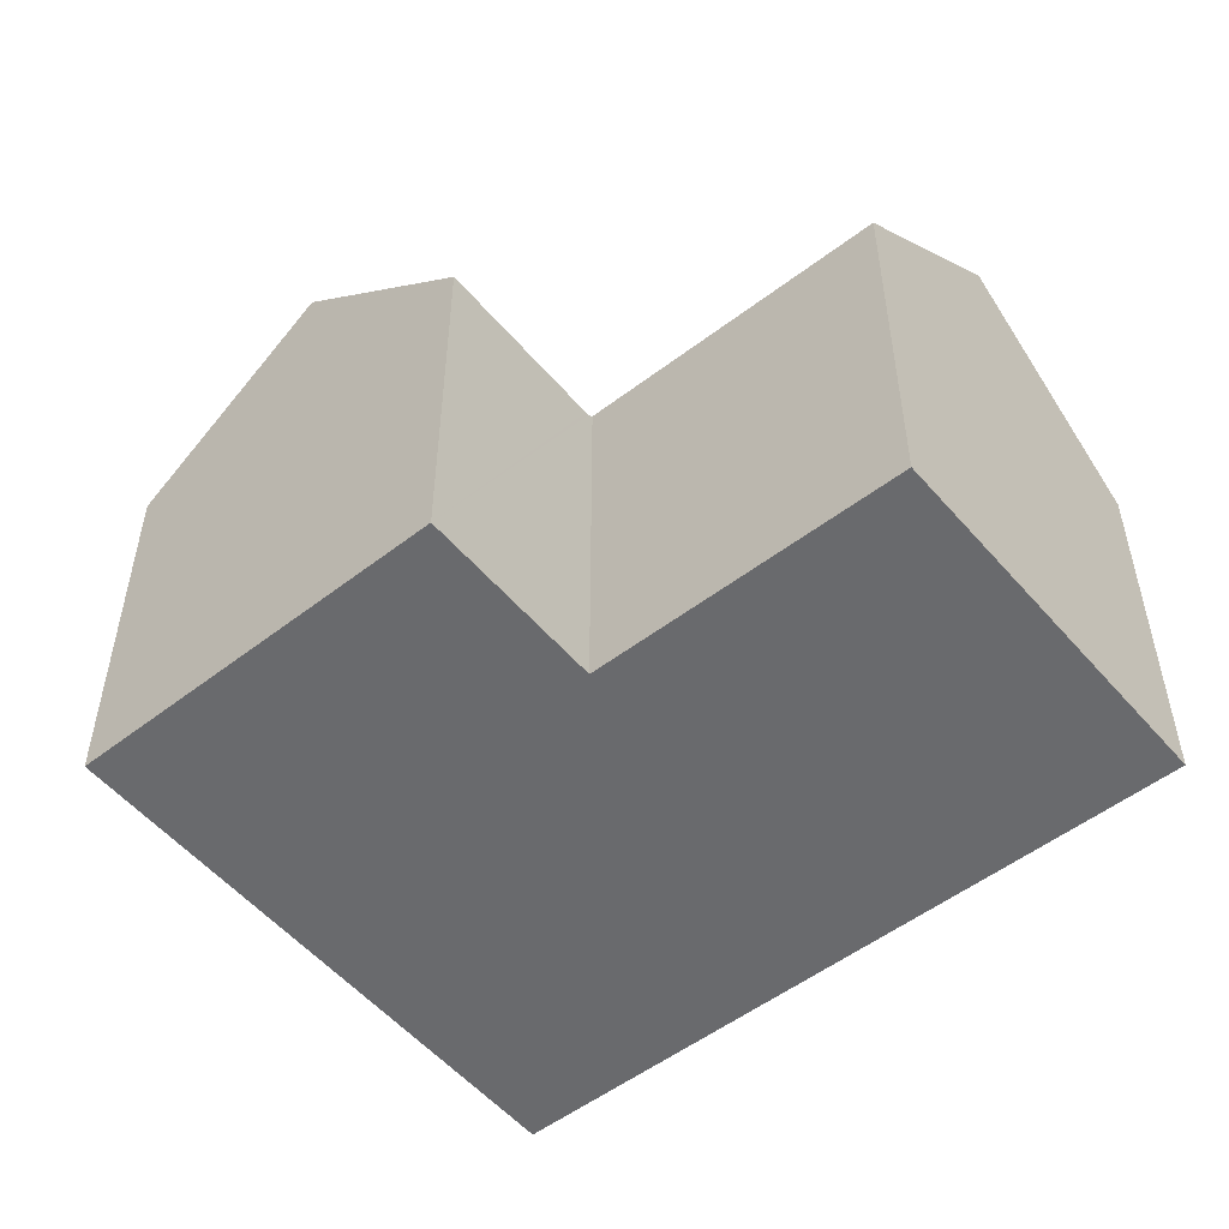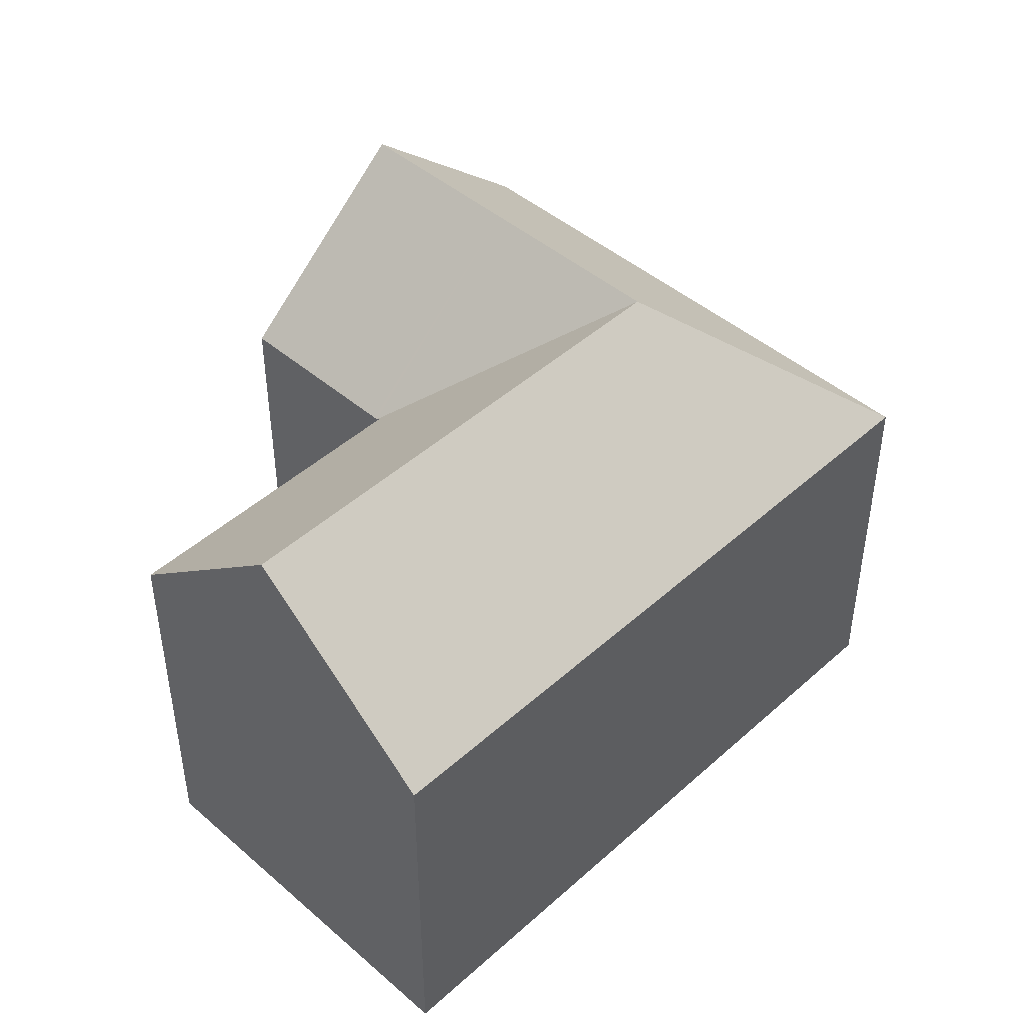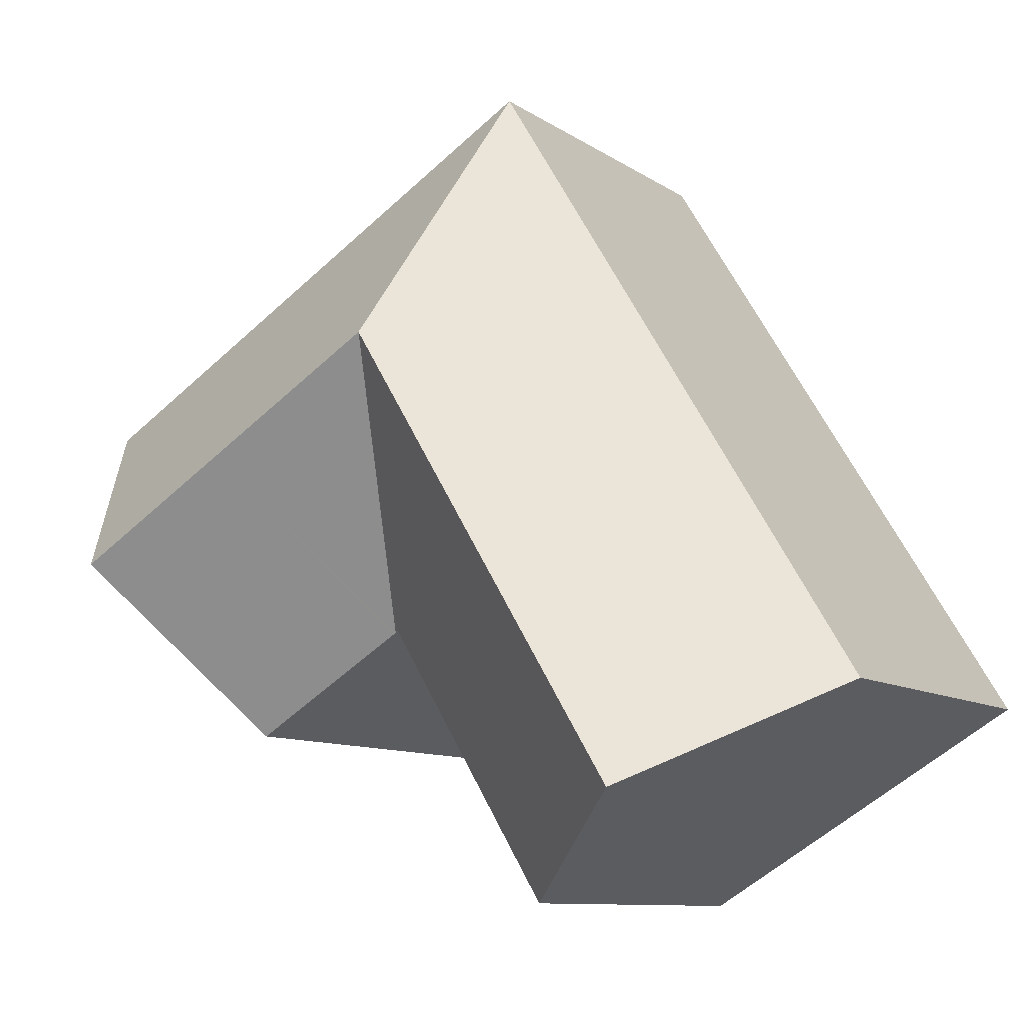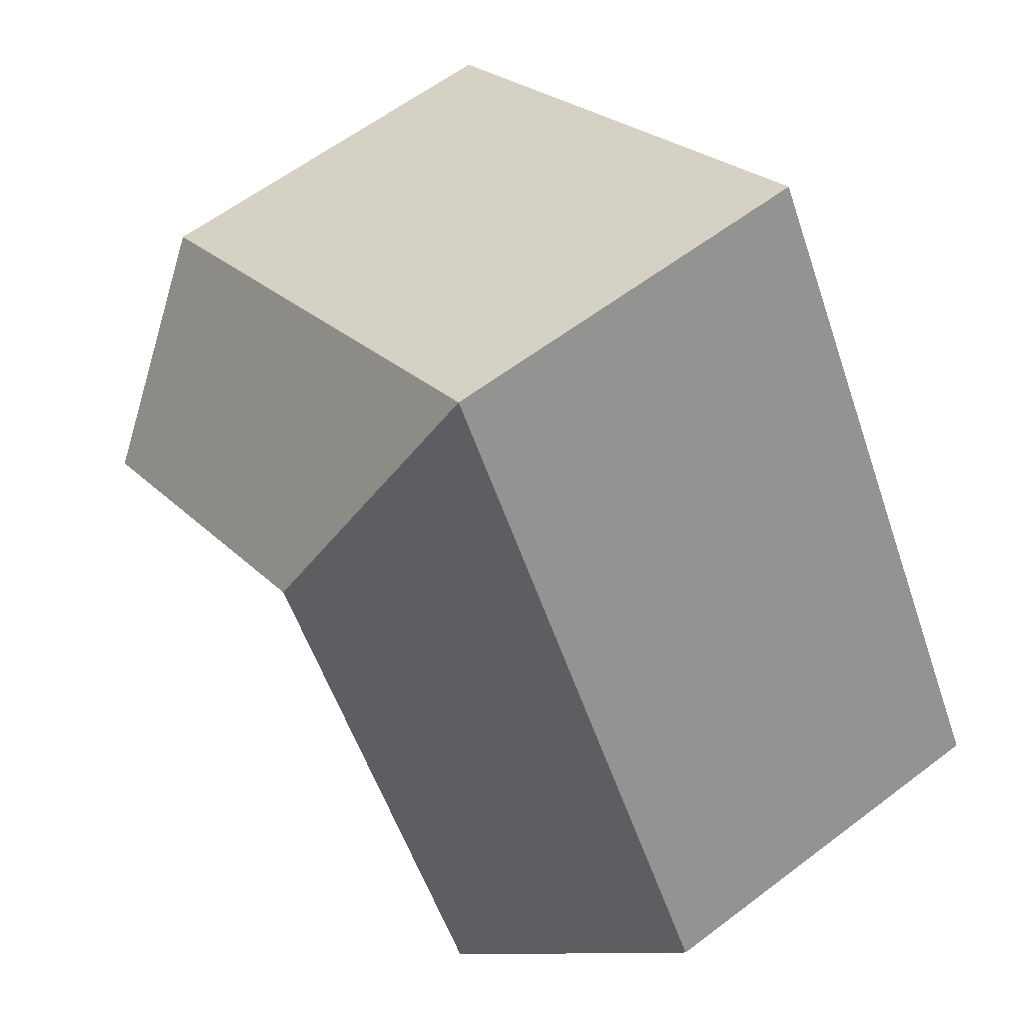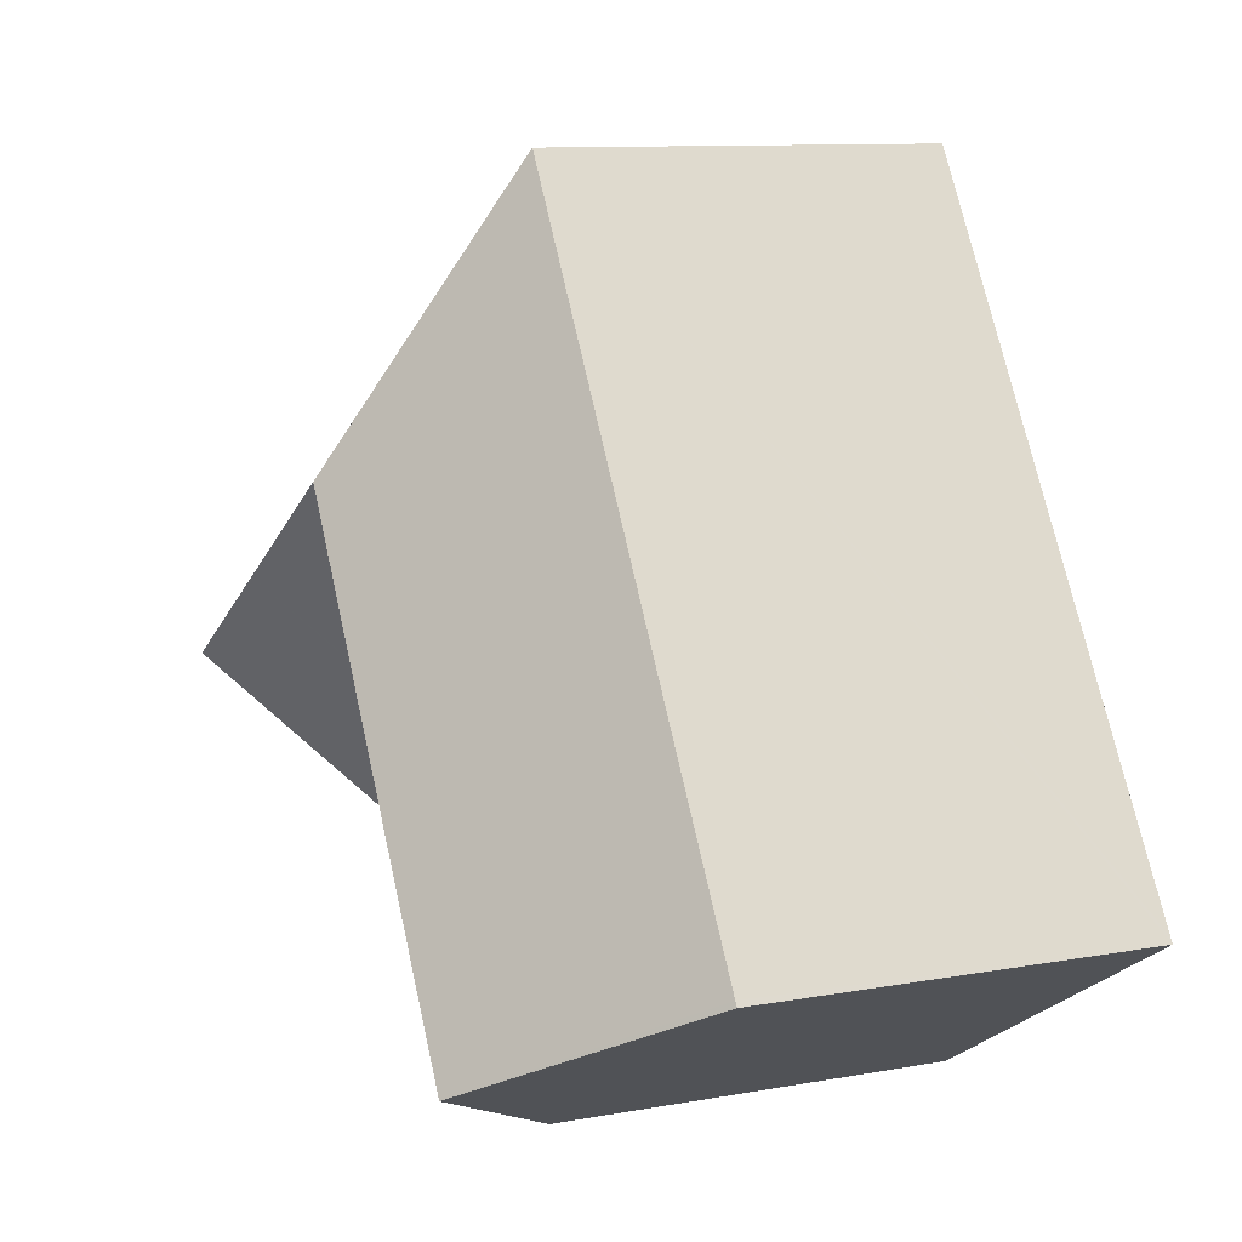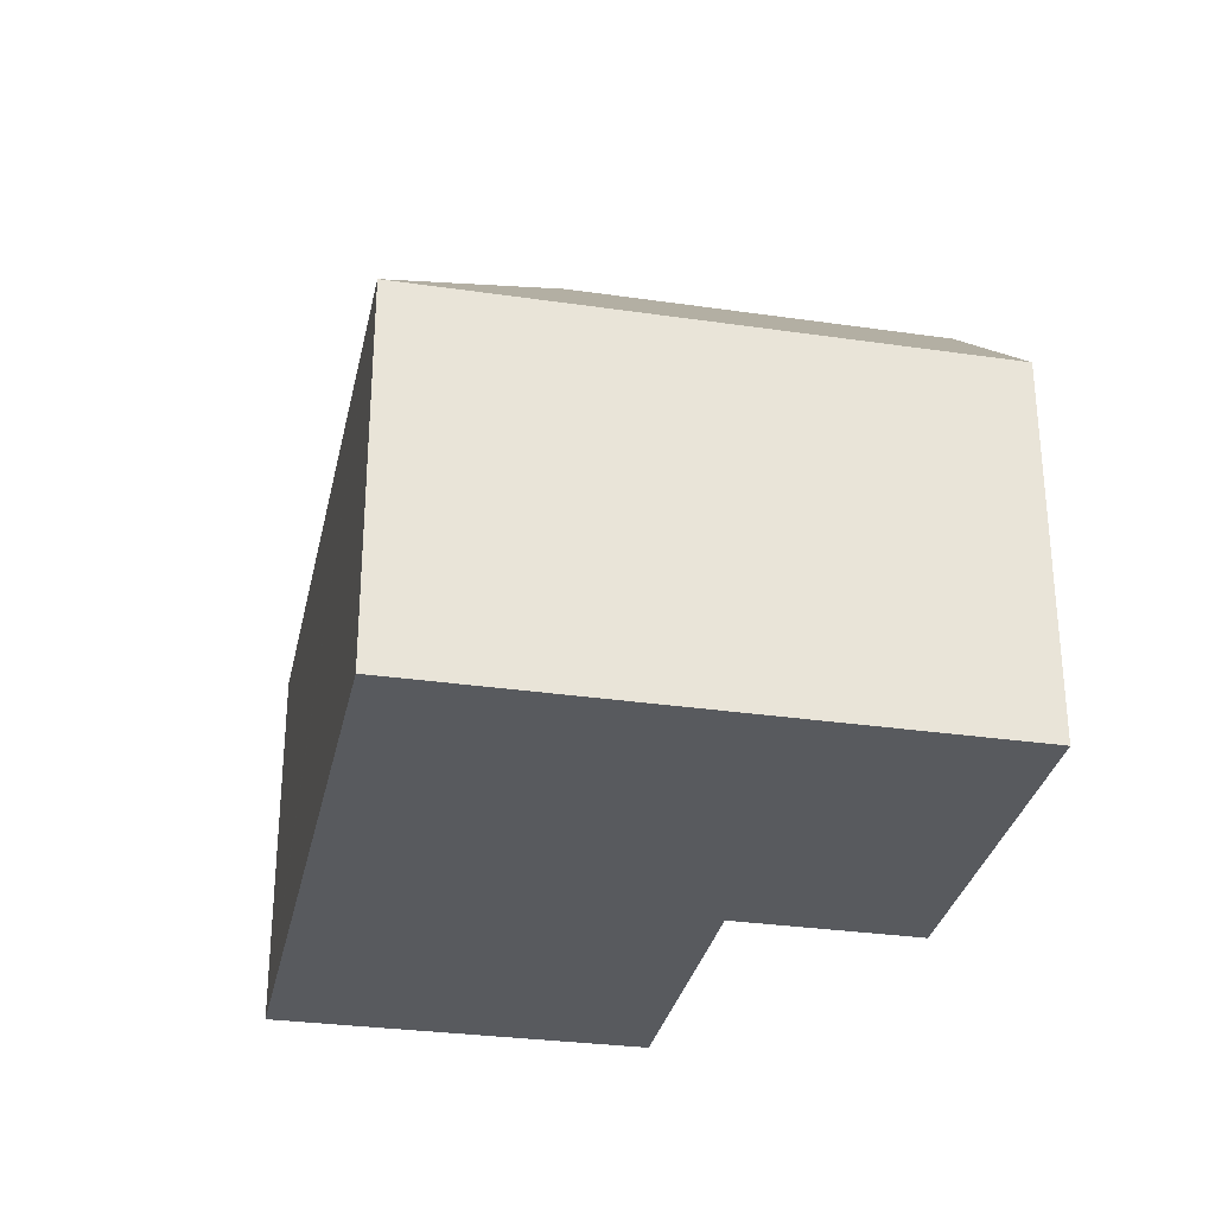
<metadata>
{"format":"obj","ext":"obj","renderer":"f3d","projection":"perspective","resolution":1024,"background":"white","views":[{"elev":-53.0,"azim":160.5,"up":"+Y"},{"elev":46.1,"azim":-104.4,"up":"+Y"},{"elev":-9.7,"azim":-148.6,"up":"+Z"},{"elev":61.0,"azim":-127.7,"up":"+Z"},{"elev":10.4,"azim":-114.8,"up":"+Z"},{"elev":-30.8,"azim":19.5,"up":"+Y"}]}
</metadata>
<code>
v  19.65 10.54 11.14
v  12.12 15.16 9.434
v  10.25 10.54 16.87
v  16.86 15.16 6.543
v  23.95 10.54 8.527
v  23.66 11.02 8.045
v  21.19 15.16 3.903
v  23.7 10.96 8.108
v  4.611 10.54 7.588
v  9.269 15.16 4.749
v  1.511 10.54 2.487
v  4.687 15.16 -2.792
v  0.083 10.54 0.136
v  0.484 11.02 -0.288
v  0 10.54 6.454e-16
v  16.22 10.54 0.63
v  18.44 10.54 -0.721
v  14.06 10.54 1.944
v  13.98 10.54 1.997
v  13.85 10.67 2.075
v  13.8 10.67 1.989
v  9.24 10.67 -5.504
v  0 0 0
v  0.083 -8.328e-18 0.136
v  4.611 -4.646e-16 7.588
v  10.25 -1.033e-15 16.87
v  1.511 -1.523e-16 2.487
v  19.65 -6.823e-16 11.14
v  23.95 -5.221e-16 8.527
v  23.7 -4.965e-16 8.108
v  18.44 4.415e-17 -0.721
v  21.19 -2.39e-16 3.903
v  23.66 -4.926e-16 8.045
v  13.85 -1.271e-16 2.075
v  9.24 3.37e-16 -5.504
v  13.8 -1.218e-16 1.989
v  16.22 -3.858e-17 0.63
v  13.98 -1.223e-16 1.997
v  14.06 -1.19e-16 1.944
v  0.484 1.763e-17 -0.288
v  4.687 1.71e-16 -2.792
g defaultobject
f 1 2 3
f 2 1 4
f 4 1 5
f 4 5 6
f 4 6 7
f 6 5 8
f 2 9 3
f 9 2 10
f 9 10 11
f 11 10 12
f 11 12 13
f 13 12 14
f 13 14 15
f 16 7 17
f 7 16 4
f 4 16 18
f 4 18 19
f 4 19 2
f 20 10 2
f 10 20 21
f 10 21 12
f 12 21 22
f 19 20 2
f 23 13 15
f 13 23 11
f 11 23 9
f 9 23 3
f 3 23 24
f 3 24 25
f 3 25 26
f 25 24 27
f 26 1 3
f 1 26 28
f 1 28 5
f 5 28 29
f 6 17 7
f 17 6 8
f 17 8 5
f 17 5 29
f 17 29 30
f 17 30 31
f 31 30 32
f 32 30 33
f 34 21 20
f 21 34 22
f 22 34 35
f 35 34 36
f 31 16 17
f 16 31 18
f 18 31 19
f 19 34 20
f 34 19 31
f 34 31 37
f 34 37 38
f 38 37 39
f 35 12 22
f 12 35 14
f 14 35 15
f 15 35 40
f 15 40 23
f 40 35 41
f 28 30 29
f 30 28 33
f 33 28 32
f 32 28 31
f 31 28 37
f 37 28 26
f 37 26 39
f 39 26 38
f 38 26 34
f 34 26 36
f 36 26 35
f 35 26 41
f 41 26 25
f 41 25 40
f 40 25 27
f 40 27 24
f 40 24 23

</code>
